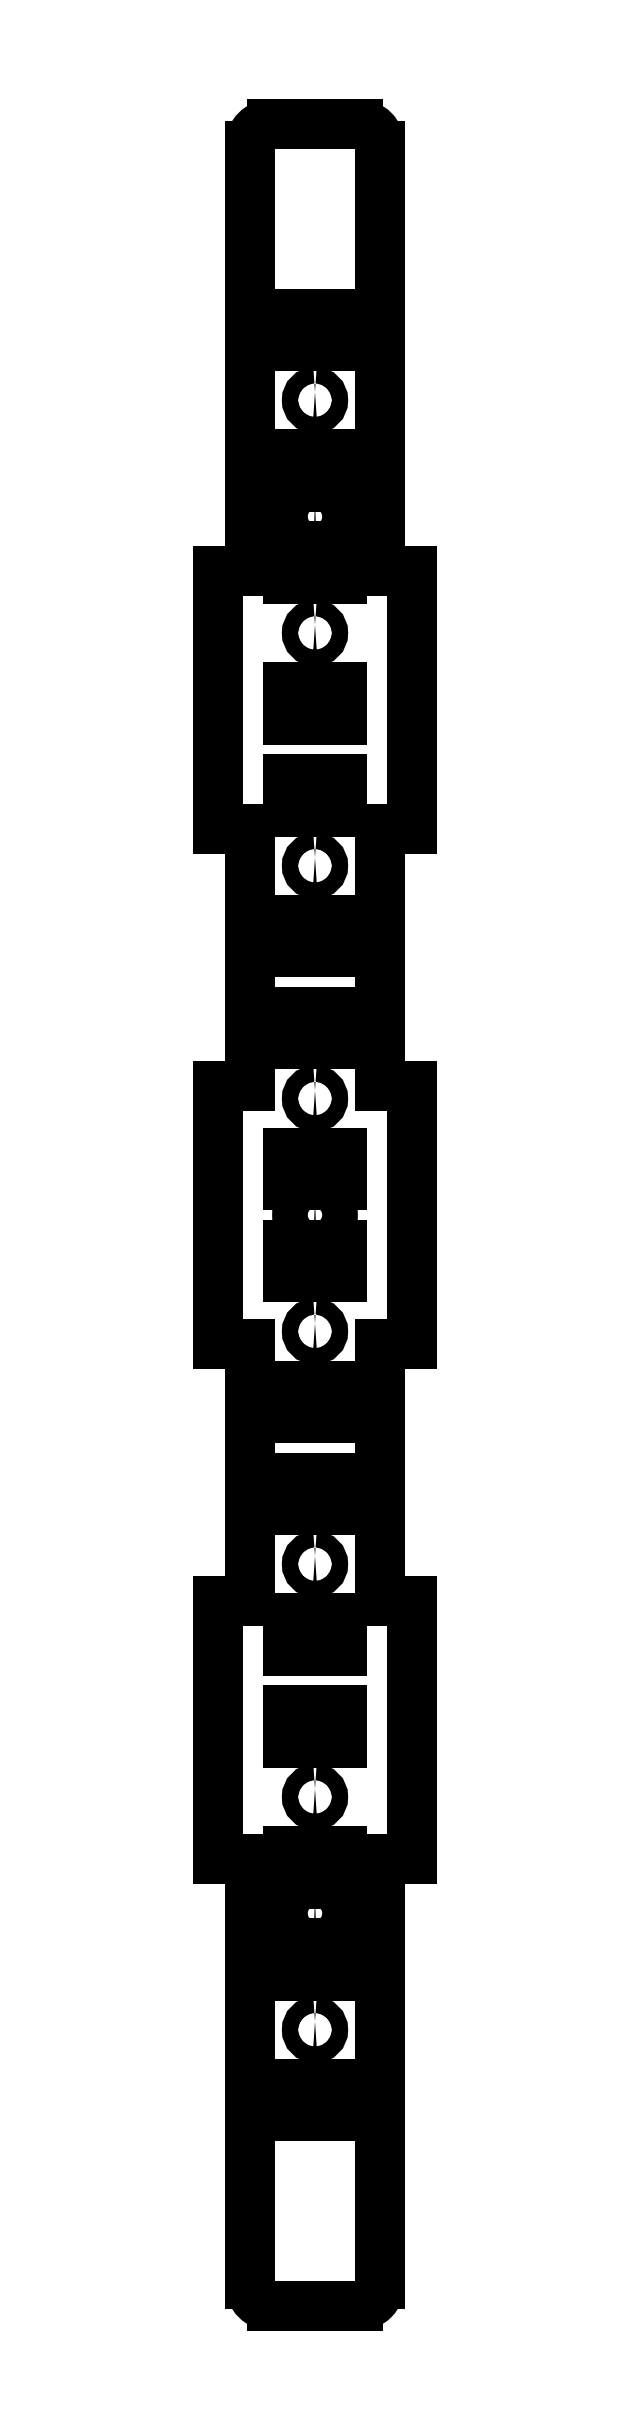
<metadata>
{"format":"dxf","ext":"dxf","renderer":"ezdxf+matplotlib","layout":"modelspace","background":"white","min_lineweight":24,"dpi":150}
</metadata>
<code>
0
SECTION
2
ENTITIES
0
LINE
8
Shape2DView003
10
-6
20
-160.2
30
0
11
-6
21
-199.5
31
0
0
ELLIPSE
8
Shape2DView003
10
-4
20
-199.5
30
0
11
2.449e-16
21
-2
31
0
40
1
41
4.712
42
0
0
LINE
8
Shape2DView003
10
-6
20
-160.2
30
0
11
-9
21
-160.2
31
0
0
LINE
8
Shape2DView003
10
-6
20
-2
30
0
11
-6
21
-41.29
31
0
0
ELLIPSE
8
Shape2DView003
10
-4
20
-2
30
0
11
0
21
2
31
0
40
1
41
-0
42
-4.712
0
LINE
8
Shape2DView003
10
-6
20
-41.29
30
0
11
-9
21
-41.29
31
0
0
LINE
8
Shape2DView003
10
-4
20
0
30
0
11
4
21
0
31
0
0
LINE
8
Shape2DView003
10
-9
20
-65.07
30
0
11
-9
21
-41.29
31
0
0
ELLIPSE
8
Shape2DView003
10
4
20
-2
30
0
11
0
21
2
31
0
40
1
41
-1.571
42
-4.441e-16
0
LINE
8
Shape2DView003
10
-6
20
-65.07
30
0
11
-9
21
-65.07
31
0
0
LINE
8
Shape2DView003
10
6
20
-2
30
0
11
6
21
-41.29
31
0
0
LINE
8
Shape2DView003
10
-6
20
-65.07
30
0
11
-6
21
-88.86
31
0
0
LINE
8
Shape2DView003
10
6
20
-41.29
30
0
11
9
21
-41.29
31
0
0
LINE
8
Shape2DView003
10
-6
20
-88.86
30
0
11
-9
21
-88.86
31
0
0
LINE
8
Shape2DView003
10
9
20
-65.07
30
0
11
9
21
-41.29
31
0
0
LINE
8
Shape2DView003
10
-9
20
-112.6
30
0
11
-9
21
-88.86
31
0
0
LINE
8
Shape2DView003
10
6
20
-65.07
30
0
11
9
21
-65.07
31
0
0
LINE
8
Shape2DView003
10
-6
20
-112.6
30
0
11
-9
21
-112.6
31
0
0
LINE
8
Shape2DView003
10
6
20
-65.07
30
0
11
6
21
-88.86
31
0
0
LINE
8
Shape2DView003
10
-6
20
-112.6
30
0
11
-6
21
-136.4
31
0
0
LINE
8
Shape2DView003
10
6
20
-88.86
30
0
11
9
21
-88.86
31
0
0
LINE
8
Shape2DView003
10
-6
20
-136.4
30
0
11
-9
21
-136.4
31
0
0
LINE
8
Shape2DView003
10
9
20
-112.6
30
0
11
9
21
-88.86
31
0
0
LINE
8
Shape2DView003
10
-9
20
-160.2
30
0
11
-9
21
-136.4
31
0
0
LINE
8
Shape2DView003
10
6
20
-112.6
30
0
11
9
21
-112.6
31
0
0
LINE
8
Shape2DView003
10
6
20
-112.6
30
0
11
6
21
-136.4
31
0
0
LINE
8
Shape2DView003
10
6
20
-136.4
30
0
11
9
21
-136.4
31
0
0
LINE
8
Shape2DView003
10
9
20
-160.2
30
0
11
9
21
-136.4
31
0
0
LINE
8
Shape2DView003
10
-4
20
-201.5
30
0
11
4
21
-201.5
31
0
0
LINE
8
Shape2DView003
10
6
20
-160.2
30
0
11
9
21
-160.2
31
0
0
ELLIPSE
8
Shape2DView003
10
4
20
-199.5
30
0
11
2.449e-16
21
-2
31
0
40
1
41
4.441e-16
42
1.571
0
LINE
8
Shape2DView003
10
6
20
-160.2
30
0
11
6
21
-199.5
31
0
0
LINE
8
Shape2DView003
10
-2.5
20
-181
30
0
11
2.5
21
-181
31
0
0
LINE
8
Shape2DView003
10
2.5
20
-184
30
0
11
2.5
21
-181
31
0
0
LINE
8
Shape2DView003
10
-2.5
20
-184
30
0
11
2.5
21
-184
31
0
0
LINE
8
Shape2DView003
10
-2.5
20
-184
30
0
11
-2.5
21
-181
31
0
0
LINE
8
Shape2DView003
10
-2.5
20
-95
30
0
11
2.5
21
-95
31
0
0
LINE
8
Shape2DView003
10
2.5
20
-98
30
0
11
2.5
21
-95
31
0
0
LINE
8
Shape2DView003
10
-2.5
20
-98
30
0
11
2.5
21
-98
31
0
0
LINE
8
Shape2DView003
10
-2.5
20
-98
30
0
11
-2.5
21
-95
31
0
0
LINE
8
Shape2DView003
10
-2.5
20
-125
30
0
11
2.5
21
-125
31
0
0
LINE
8
Shape2DView003
10
2.5
20
-128
30
0
11
2.5
21
-125
31
0
0
LINE
8
Shape2DView003
10
-2.5
20
-128
30
0
11
2.5
21
-128
31
0
0
LINE
8
Shape2DView003
10
-2.5
20
-128
30
0
11
-2.5
21
-125
31
0
0
LINE
8
Shape2DView003
10
-2.5
20
-168
30
0
11
2.5
21
-168
31
0
0
LINE
8
Shape2DView003
10
2.5
20
-171
30
0
11
2.5
21
-168
31
0
0
LINE
8
Shape2DView003
10
-2.5
20
-171
30
0
11
2.5
21
-171
31
0
0
LINE
8
Shape2DView003
10
-2.5
20
-171
30
0
11
-2.5
21
-168
31
0
0
LINE
8
Shape2DView003
10
-2.5
20
-17.5
30
0
11
2.5
21
-17.5
31
0
0
LINE
8
Shape2DView003
10
2.5
20
-20.5
30
0
11
2.5
21
-17.5
31
0
0
LINE
8
Shape2DView003
10
-2.5
20
-20.5
30
0
11
2.5
21
-20.5
31
0
0
LINE
8
Shape2DView003
10
-2.5
20
-20.5
30
0
11
-2.5
21
-17.5
31
0
0
LINE
8
Shape2DView003
10
-2.5
20
-30.5
30
0
11
2.5
21
-30.5
31
0
0
LINE
8
Shape2DView003
10
2.5
20
-33.5
30
0
11
2.5
21
-30.5
31
0
0
LINE
8
Shape2DView003
10
-2.5
20
-33.5
30
0
11
2.5
21
-33.5
31
0
0
LINE
8
Shape2DView003
10
-2.5
20
-33.5
30
0
11
-2.5
21
-30.5
31
0
0
LINE
8
Shape2DView003
10
-2.5
20
-116.5
30
0
11
2.5
21
-116.5
31
0
0
LINE
8
Shape2DView003
10
2.5
20
-119.5
30
0
11
2.5
21
-116.5
31
0
0
LINE
8
Shape2DView003
10
-2.5
20
-119.5
30
0
11
2.5
21
-119.5
31
0
0
LINE
8
Shape2DView003
10
-2.5
20
-119.5
30
0
11
-2.5
21
-116.5
31
0
0
LINE
8
Shape2DView003
10
-2.5
20
-39
30
0
11
2.5
21
-39
31
0
0
LINE
8
Shape2DView003
10
2.5
20
-42
30
0
11
2.5
21
-39
31
0
0
LINE
8
Shape2DView003
10
-2.5
20
-42
30
0
11
2.5
21
-42
31
0
0
LINE
8
Shape2DView003
10
-2.5
20
-42
30
0
11
-2.5
21
-39
31
0
0
LINE
8
Shape2DView003
10
-2.5
20
-52
30
0
11
2.5
21
-52
31
0
0
LINE
8
Shape2DView003
10
2.5
20
-55
30
0
11
2.5
21
-52
31
0
0
LINE
8
Shape2DView003
10
-2.5
20
-55
30
0
11
2.5
21
-55
31
0
0
LINE
8
Shape2DView003
10
-2.5
20
-55
30
0
11
-2.5
21
-52
31
0
0
LINE
8
Shape2DView003
10
-2.5
20
-60.5
30
0
11
2.5
21
-60.5
31
0
0
LINE
8
Shape2DView003
10
2.5
20
-63.5
30
0
11
2.5
21
-60.5
31
0
0
LINE
8
Shape2DView003
10
-2.5
20
-63.5
30
0
11
2.5
21
-63.5
31
0
0
LINE
8
Shape2DView003
10
-2.5
20
-63.5
30
0
11
-2.5
21
-60.5
31
0
0
LINE
8
Shape2DView003
10
-2.5
20
-138
30
0
11
2.5
21
-138
31
0
0
LINE
8
Shape2DView003
10
2.5
20
-141
30
0
11
2.5
21
-138
31
0
0
LINE
8
Shape2DView003
10
-2.5
20
-141
30
0
11
2.5
21
-141
31
0
0
LINE
8
Shape2DView003
10
-2.5
20
-141
30
0
11
-2.5
21
-138
31
0
0
LINE
8
Shape2DView003
10
-2.5
20
-73.5
30
0
11
2.5
21
-73.5
31
0
0
LINE
8
Shape2DView003
10
2.5
20
-76.5
30
0
11
2.5
21
-73.5
31
0
0
LINE
8
Shape2DView003
10
-2.5
20
-76.5
30
0
11
2.5
21
-76.5
31
0
0
LINE
8
Shape2DView003
10
-2.5
20
-76.5
30
0
11
-2.5
21
-73.5
31
0
0
LINE
8
Shape2DView003
10
-2.5
20
-82
30
0
11
2.5
21
-82
31
0
0
LINE
8
Shape2DView003
10
2.5
20
-85
30
0
11
2.5
21
-82
31
0
0
LINE
8
Shape2DView003
10
-2.5
20
-85
30
0
11
2.5
21
-85
31
0
0
LINE
8
Shape2DView003
10
-2.5
20
-85
30
0
11
-2.5
21
-82
31
0
0
LINE
8
Shape2DView003
10
-2.5
20
-159.5
30
0
11
2.5
21
-159.5
31
0
0
LINE
8
Shape2DView003
10
2.5
20
-162.5
30
0
11
2.5
21
-159.5
31
0
0
LINE
8
Shape2DView003
10
-2.5
20
-162.5
30
0
11
2.5
21
-162.5
31
0
0
LINE
8
Shape2DView003
10
-2.5
20
-162.5
30
0
11
-2.5
21
-159.5
31
0
0
LINE
8
Shape2DView003
10
-2.5
20
-146.5
30
0
11
2.5
21
-146.5
31
0
0
LINE
8
Shape2DView003
10
2.5
20
-149.5
30
0
11
2.5
21
-146.5
31
0
0
LINE
8
Shape2DView003
10
-2.5
20
-149.5
30
0
11
2.5
21
-149.5
31
0
0
LINE
8
Shape2DView003
10
-2.5
20
-149.5
30
0
11
-2.5
21
-146.5
31
0
0
LINE
8
Shape2DView003
10
-2.5
20
-103.5
30
0
11
2.5
21
-103.5
31
0
0
LINE
8
Shape2DView003
10
2.5
20
-106.5
30
0
11
2.5
21
-103.5
31
0
0
LINE
8
Shape2DView003
10
-2.5
20
-106.5
30
0
11
2.5
21
-106.5
31
0
0
LINE
8
Shape2DView003
10
-2.5
20
-106.5
30
0
11
-2.5
21
-103.5
31
0
0
ELLIPSE
8
Shape2DView003
10
2.623e-07
20
-100.8
30
0
11
0
21
1.65
31
0
40
1
41
0
42
6.283
0
ELLIPSE
8
Shape2DView003
10
2.623e-07
20
-165.2
30
0
11
0
21
1.65
31
0
40
1
41
0
42
6.283
0
ELLIPSE
8
Shape2DView003
10
2.623e-07
20
-36.25
30
0
11
0
21
1.65
31
0
40
1
41
0
42
6.283
0
ELLIPSE
8
Shape2DView003
10
2.623e-07
20
-133
30
0
11
0
21
0.75
31
0
40
1
41
0
42
6.283
0
ELLIPSE
8
Shape2DView003
10
2.623e-07
20
-47
30
0
11
0
21
0.75
31
0
40
1
41
0
42
6.283
0
ELLIPSE
8
Shape2DView003
10
2.623e-07
20
-154.5
30
0
11
0
21
0.75
31
0
40
1
41
0
42
6.283
0
ELLIPSE
8
Shape2DView003
10
2.623e-07
20
-25.5
30
0
11
0
21
0.75
31
0
40
1
41
0
42
6.283
0
ELLIPSE
8
Shape2DView003
10
2.623e-07
20
-68.5
30
0
11
0
21
0.75
31
0
40
1
41
0
42
6.283
0
ELLIPSE
8
Shape2DView003
10
2.623e-07
20
-111.5
30
0
11
0
21
0.75
31
0
40
1
41
0
42
6.283
0
ELLIPSE
8
Shape2DView003
10
2.623e-07
20
-176
30
0
11
0
21
0.75
31
0
40
1
41
0
42
6.283
0
ELLIPSE
8
Shape2DView003
10
2.623e-07
20
-90
30
0
11
0
21
0.75
31
0
40
1
41
0
42
6.283
0
ENDSEC
0
EOF

</code>
